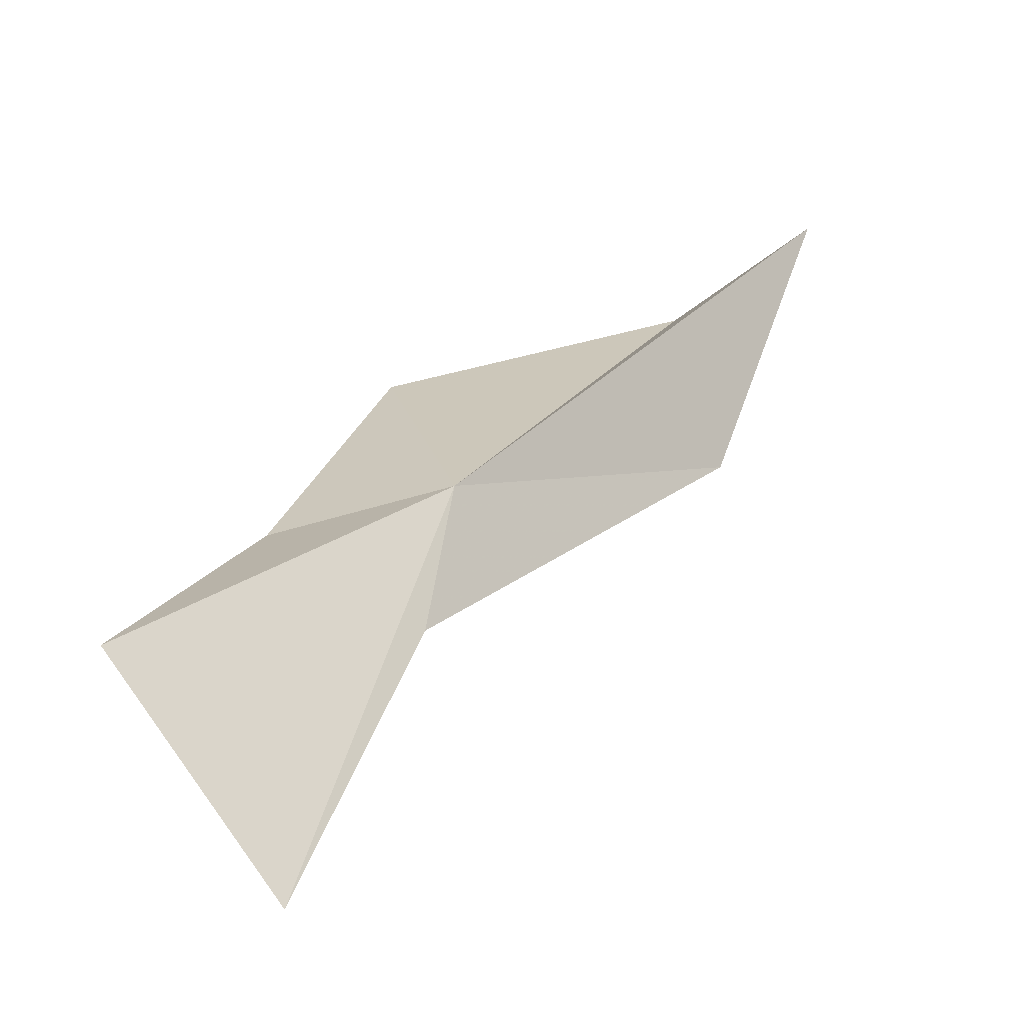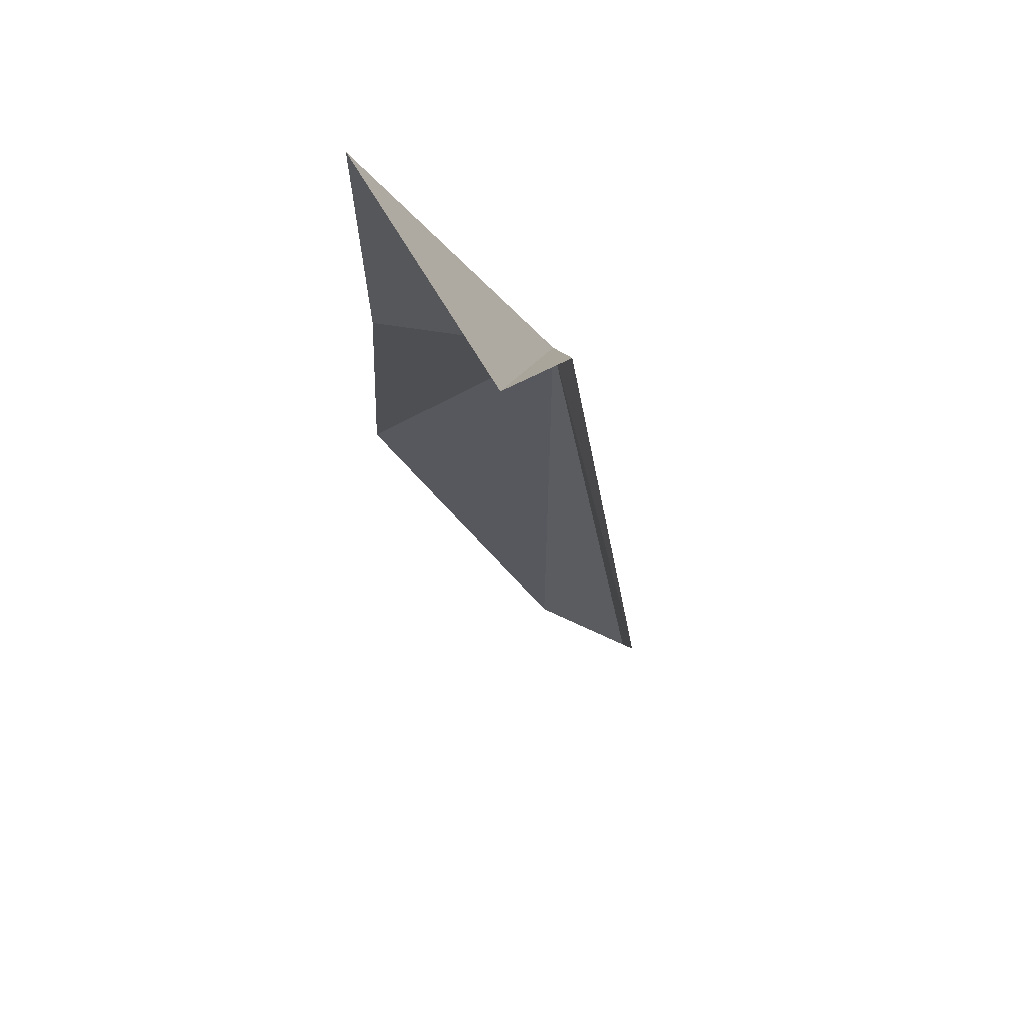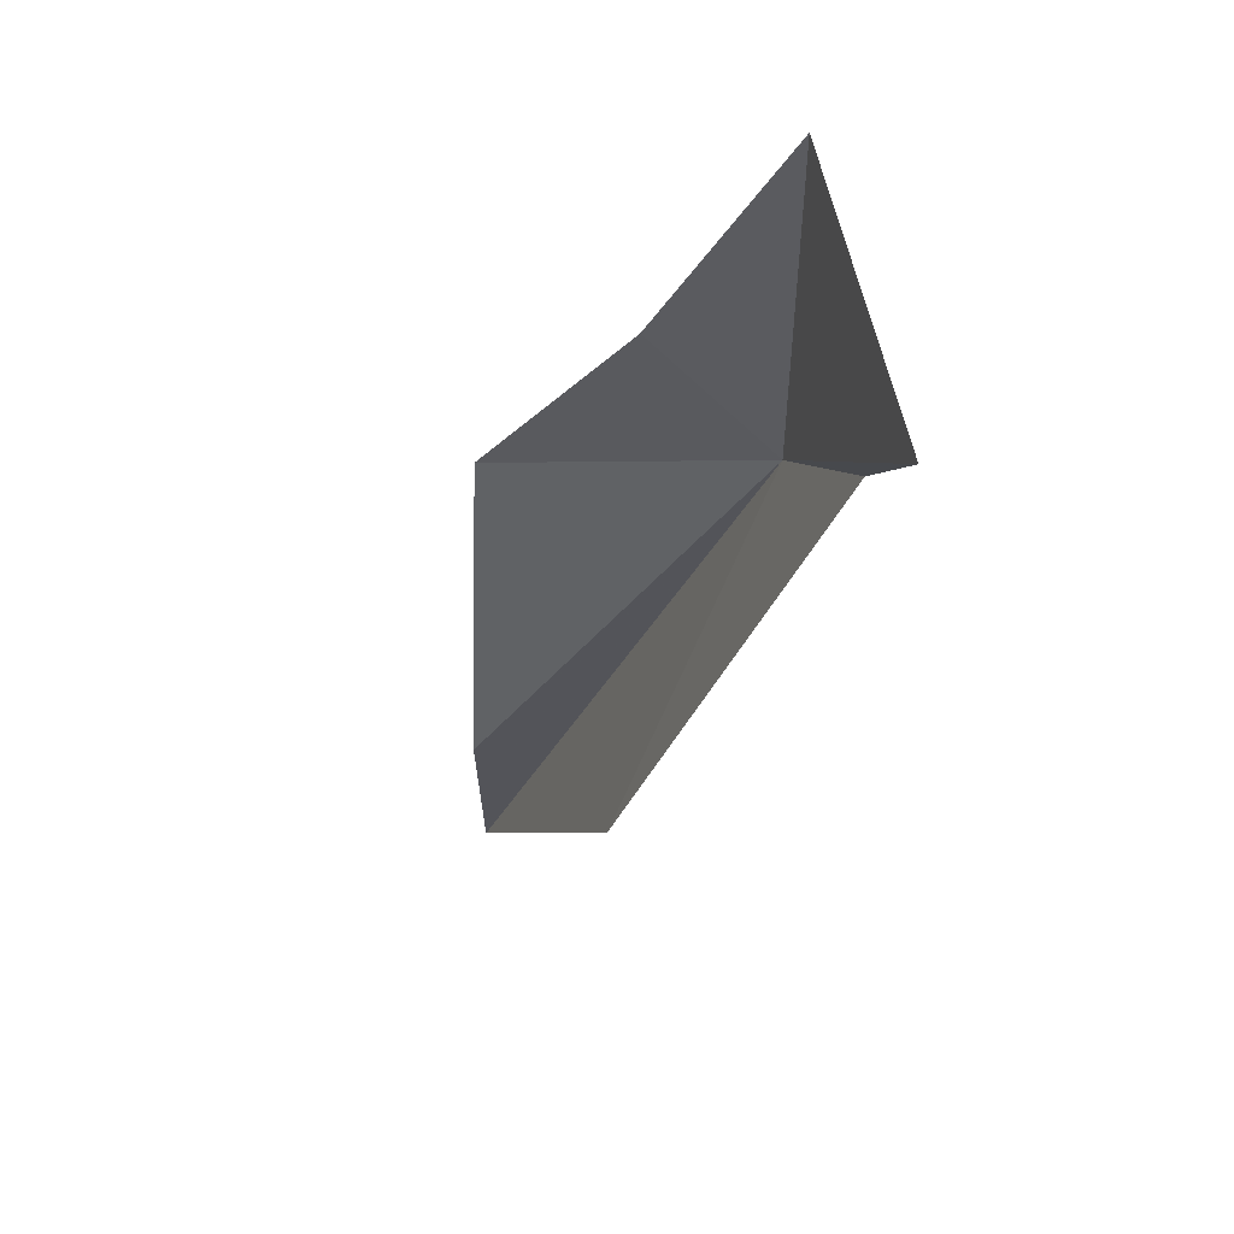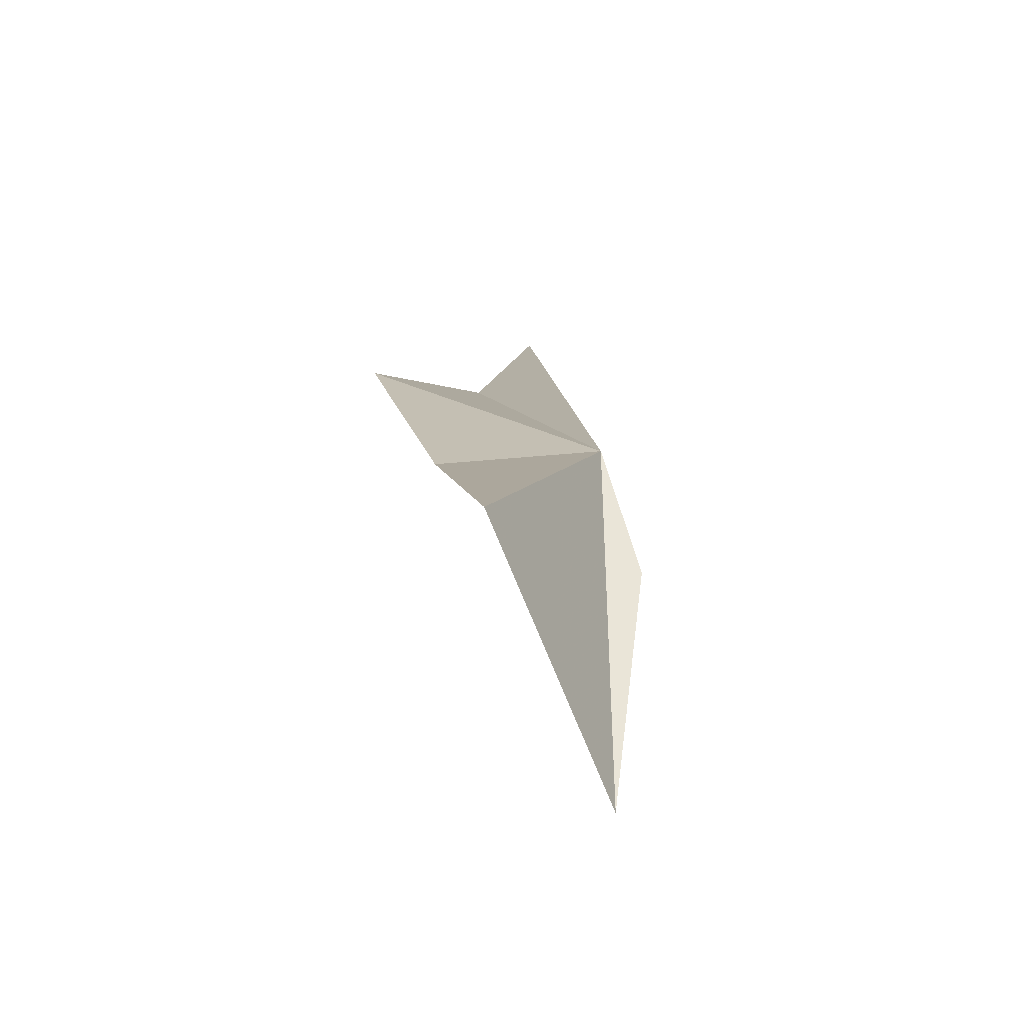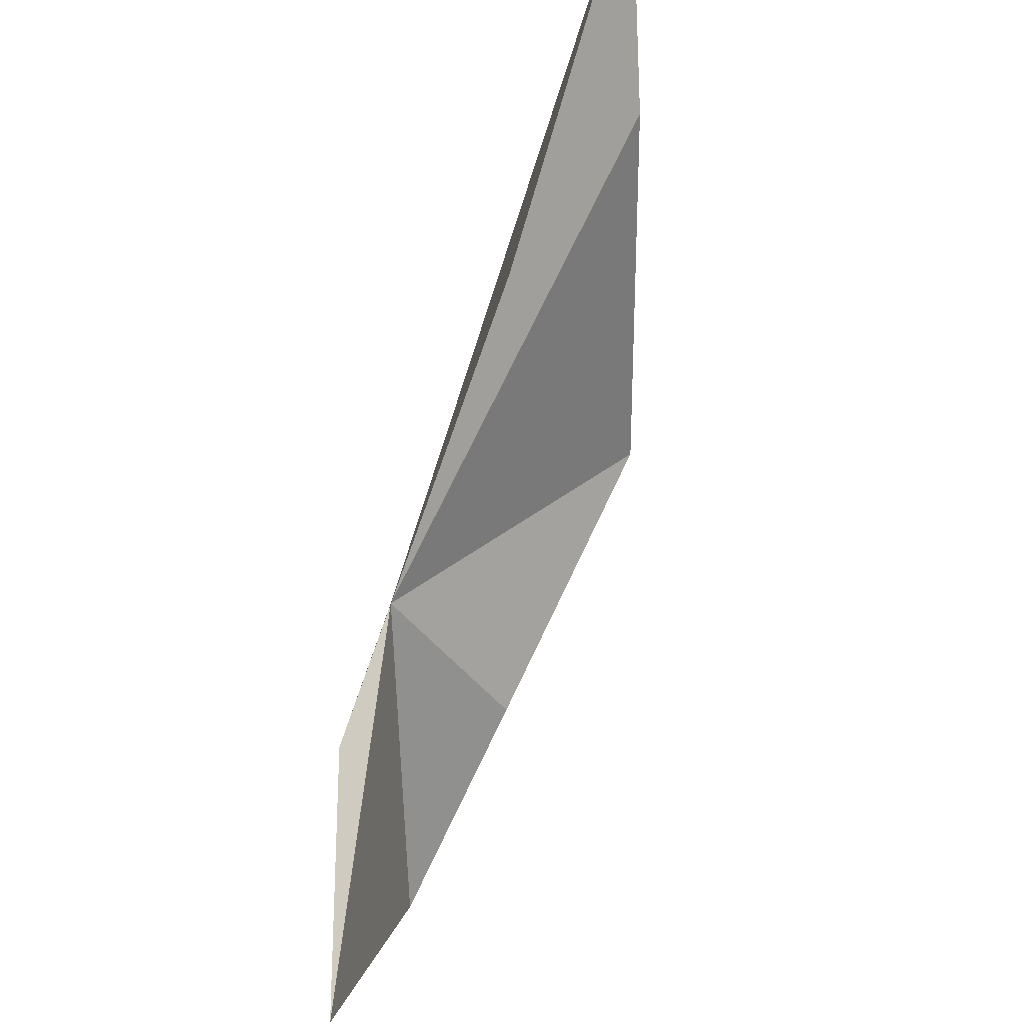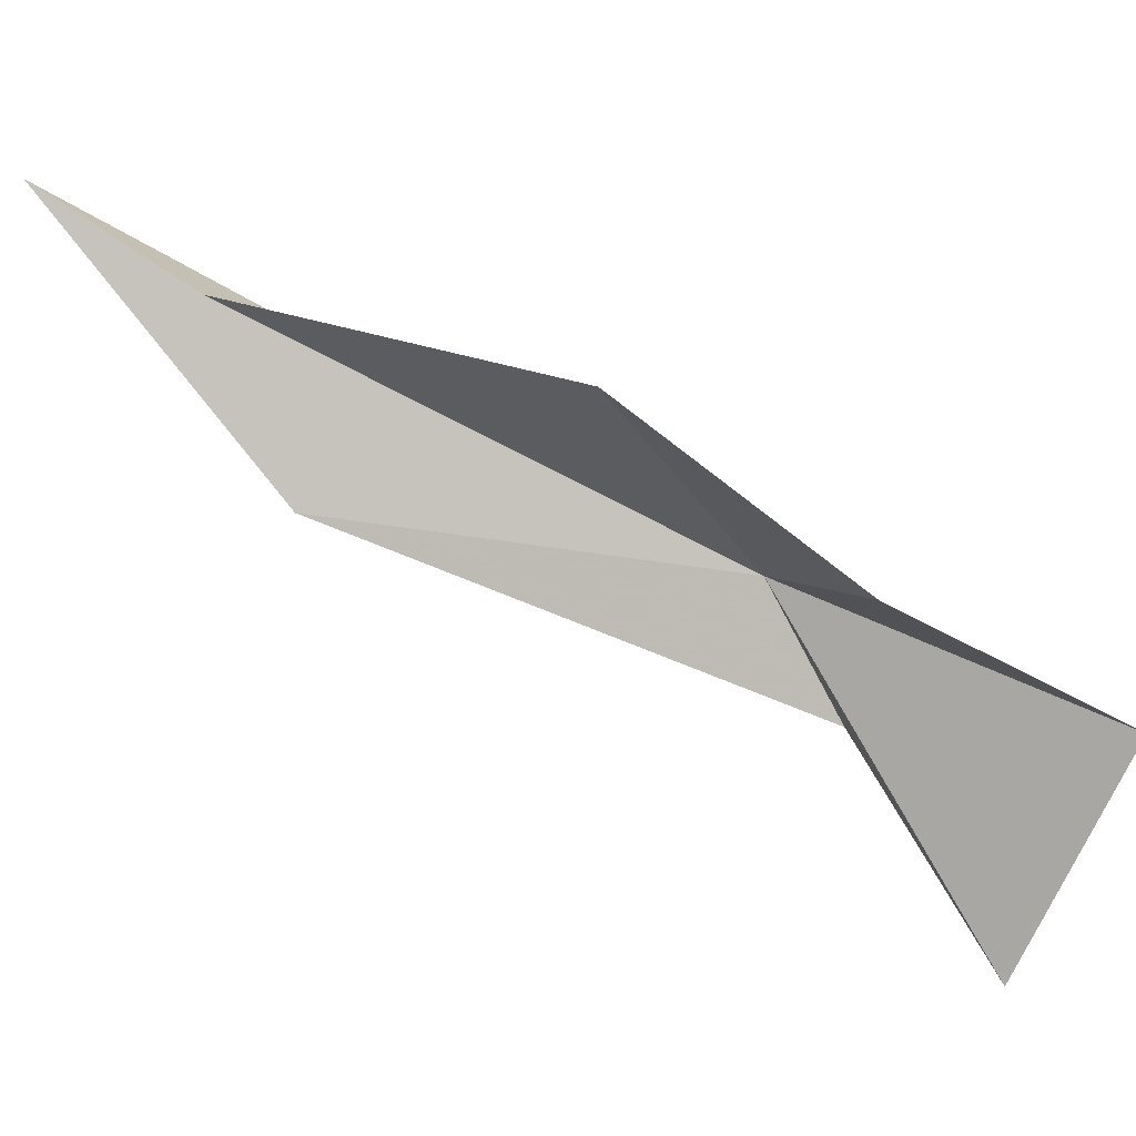
<metadata>
{"format":"obj","ext":"obj","renderer":"f3d","projection":"perspective","resolution":1024,"background":"white","views":[{"elev":-6.1,"azim":-156.5,"up":"+Y"},{"elev":-52.7,"azim":176.5,"up":"+Y"},{"elev":-58.2,"azim":145.6,"up":"+Y"},{"elev":-17.1,"azim":163.3,"up":"+Y"},{"elev":-40.6,"azim":-32.0,"up":"+Y"},{"elev":-8.4,"azim":75.0,"up":"+Y"}]}
</metadata>
<code>
v 52.25 98.79 8.487
v 59.11 93.28 -1.588
v 54.4 85.51 1.26
v 58.28 97.26 6.877
v 58.17 103.5 15.77
v 51.19 107.3 26.87
v 48.16 100.9 23.33
v 51.92 93.92 5.634
v 47.32 111.8 32.36
f 1 3 2
f 1 2 4
f 1 4 5
f 1 5 6
f 1 7 8
f 1 6 9
f 1 9 7
f 1 8 3

</code>
